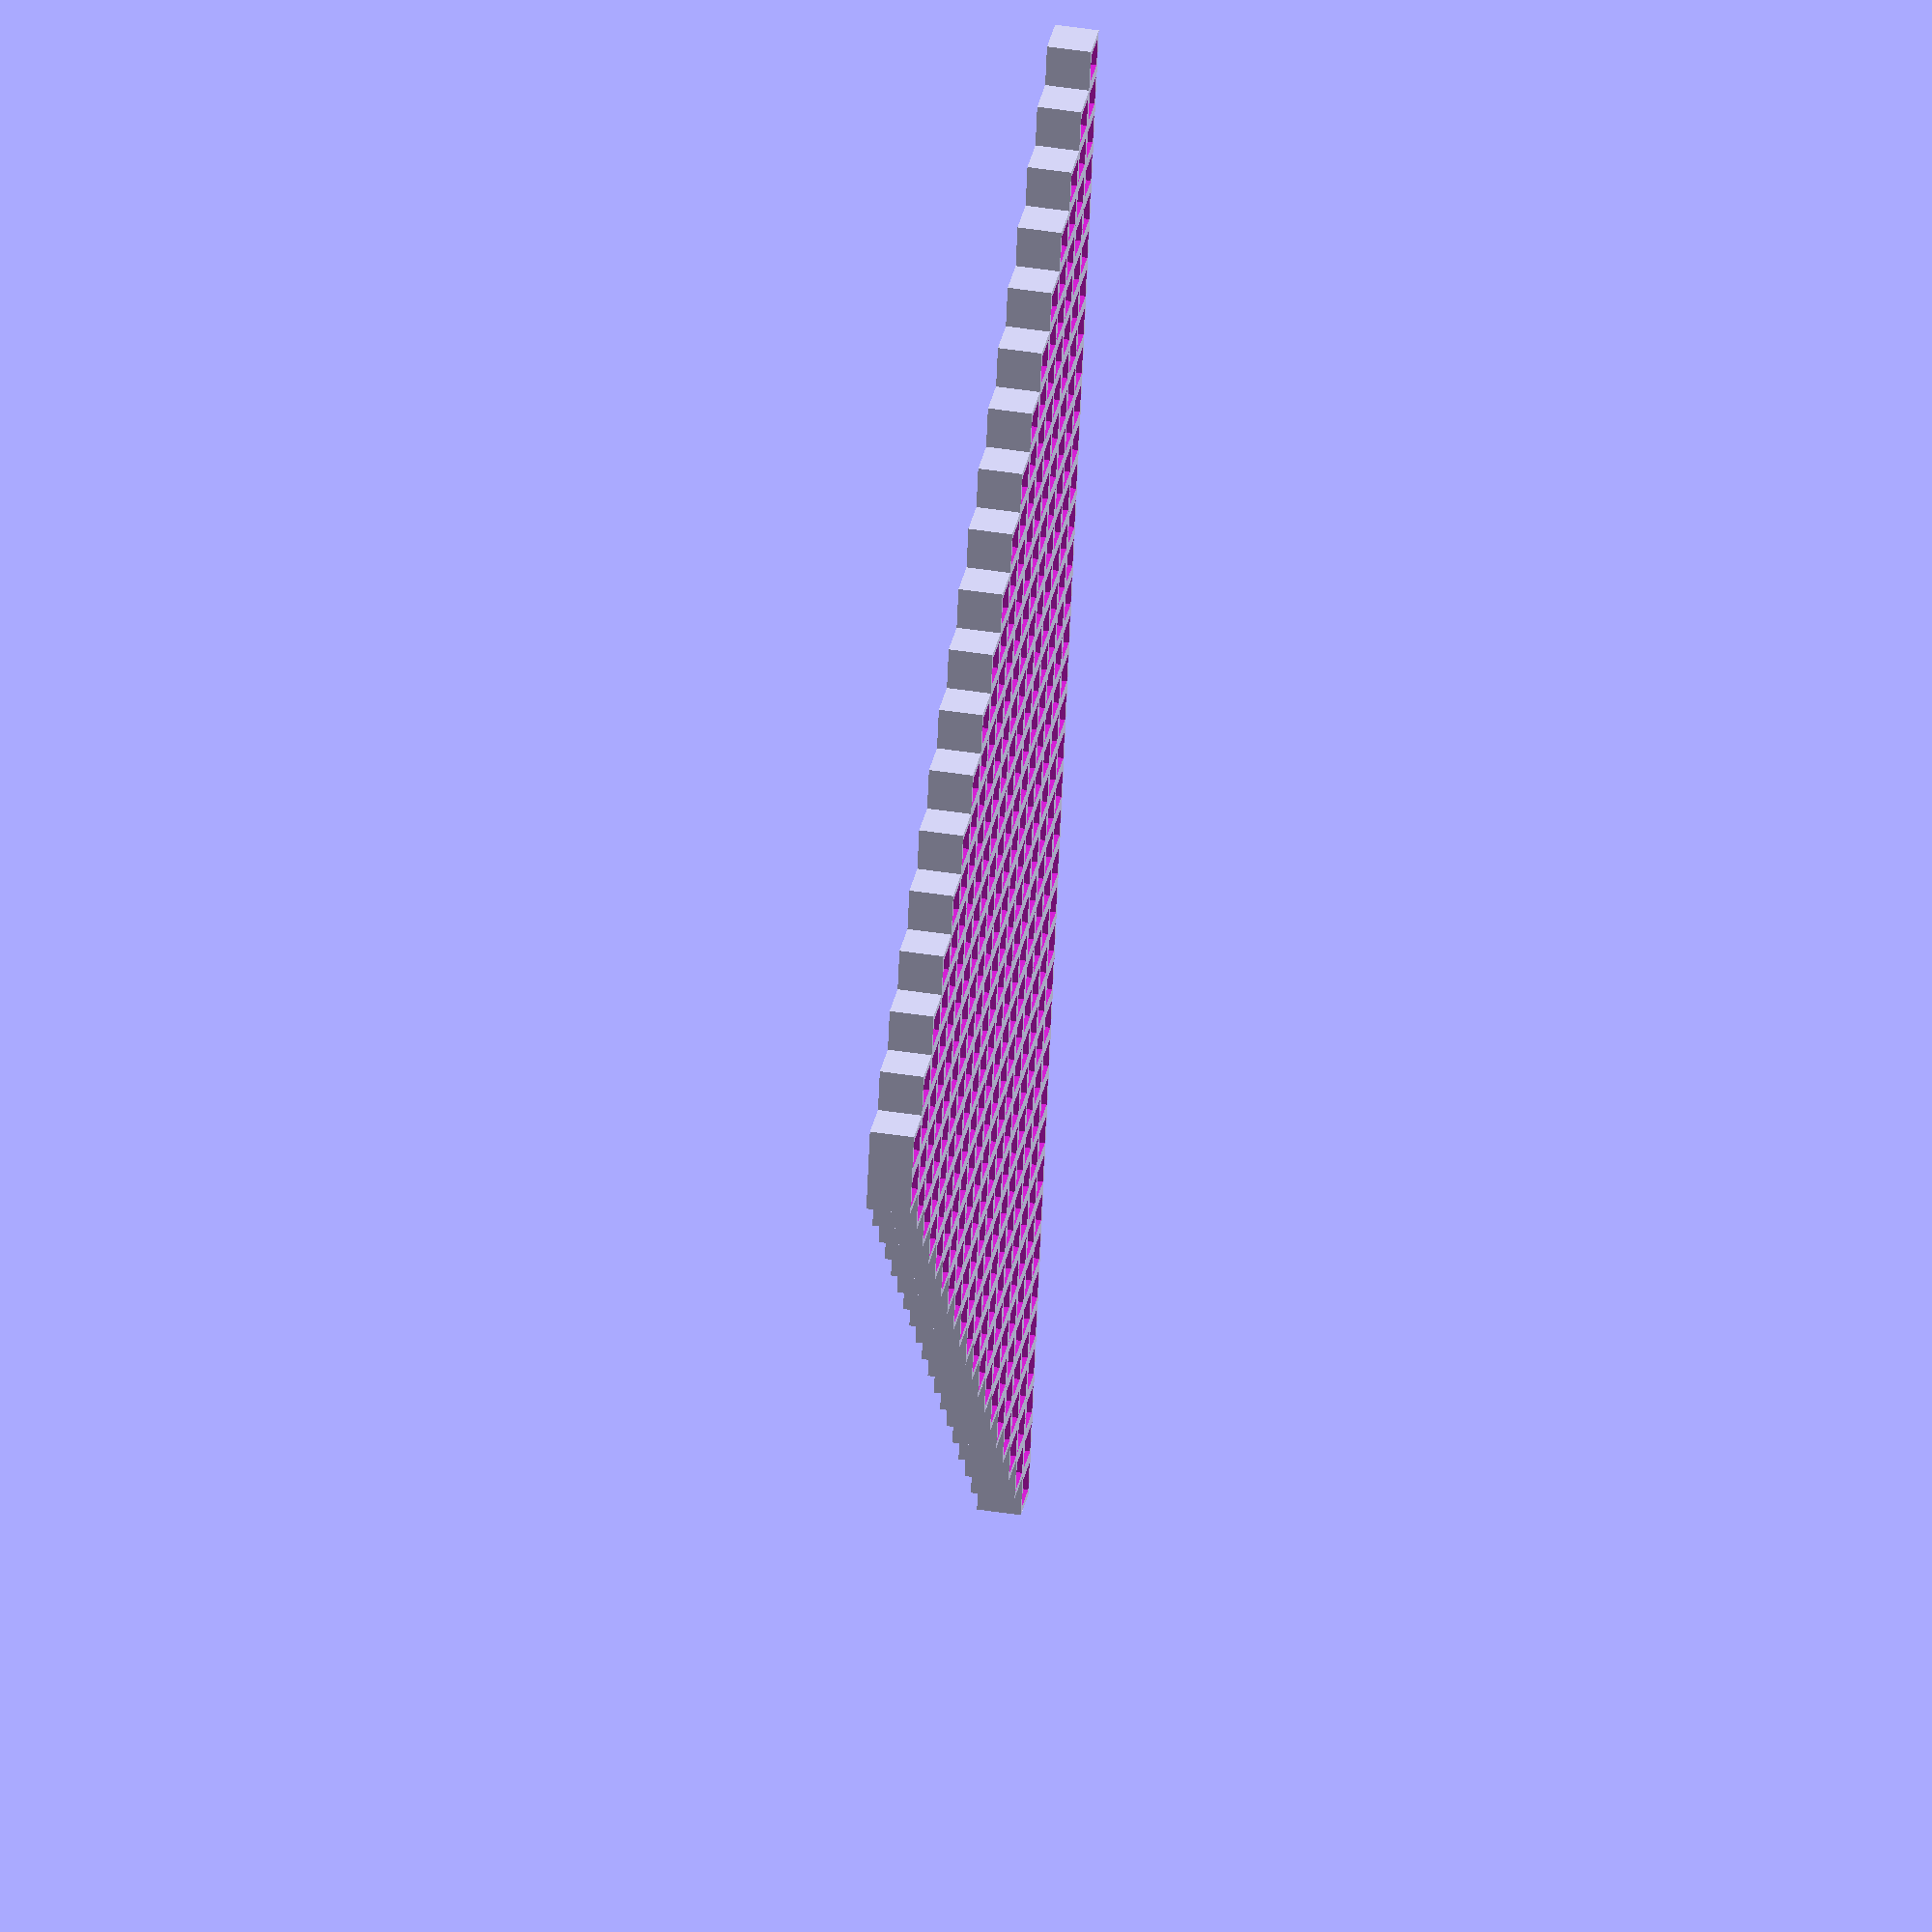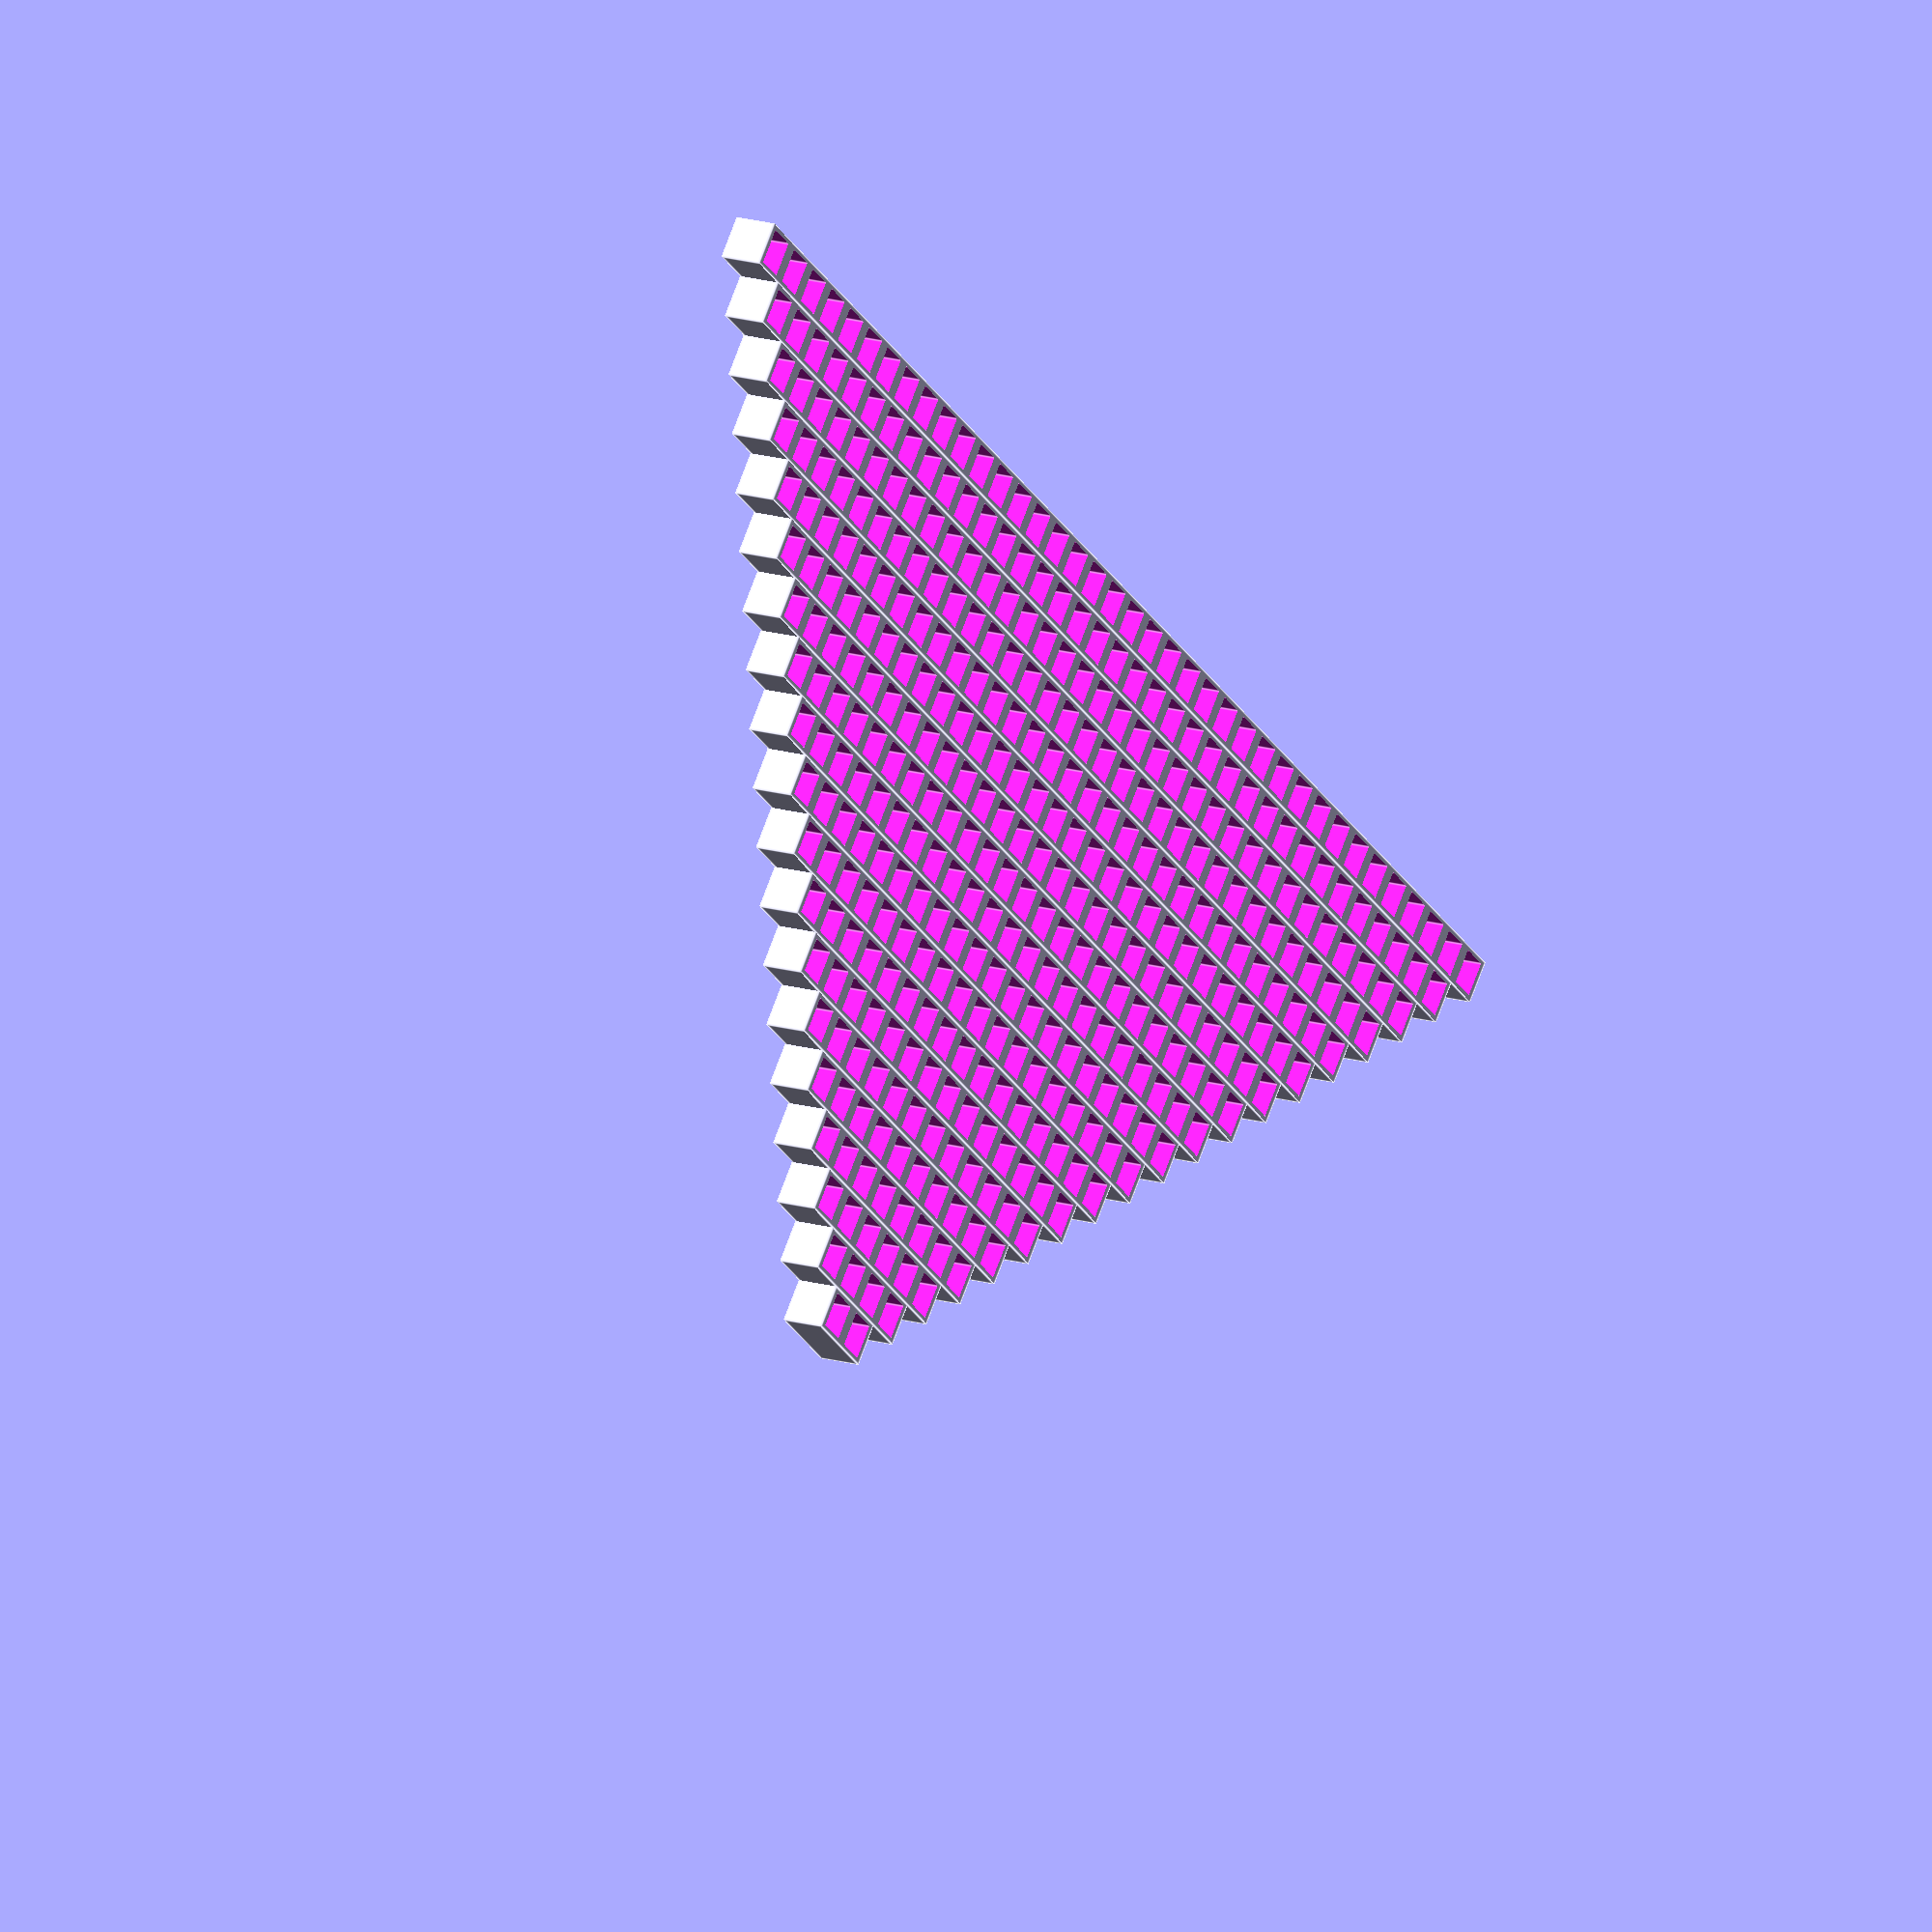
<openscad>
/*
 * Resizeable cube
 * ----------------
 * Set x and y size and number of devisions to tweak it
 */


/******* modifiers *******/

  step_size_X = 10;
  step_size_Y = 5;
  divisions_X = 19;
  divisions_Y = 6;

/***** stop editting *****/
  make_test_cube();

  module make_test_cube() {
    rotate([180,0,0]) {
      translate([0,-25,0]) {
        make_test_cube_actual(divisions_Y < divisions_X?divisions_Y:divisions_X);
      }
    }
  }

  module make_test_cube_actual(z_steps) {
    zstep = 1;
    union()
    // for (zstep = [1: z_steps], ystep = [1: divisions_Y], xstep = [1: divisions_X]) {
    for (xstep = [1: 1 :divisions_X]) {
      translate([0, xstep * step_size_Y, 0]) {
        make_shape(xstep);
      }
    }

  }
  module make_shape(multiplier) {
    difference() {
      cube([multiplier * step_size_X, step_size_Y, step_size_Y], center = true);
      translate([-(multiplier * step_size_X)/2, 0, 0]) {
        for (offset = [1:multiplier * 2]) {
          translate([(offset - 0.5)  * (step_size_X/2), 0, 0]) {
            cube([step_size_X/2 - 1.5, step_size_Y - 1, step_size_Y + 2], center = true);
          }
        }
      }
    }

  }


</openscad>
<views>
elev=317.0 azim=283.0 roll=280.6 proj=o view=solid
elev=344.6 azim=140.8 roll=122.8 proj=o view=edges
</views>
